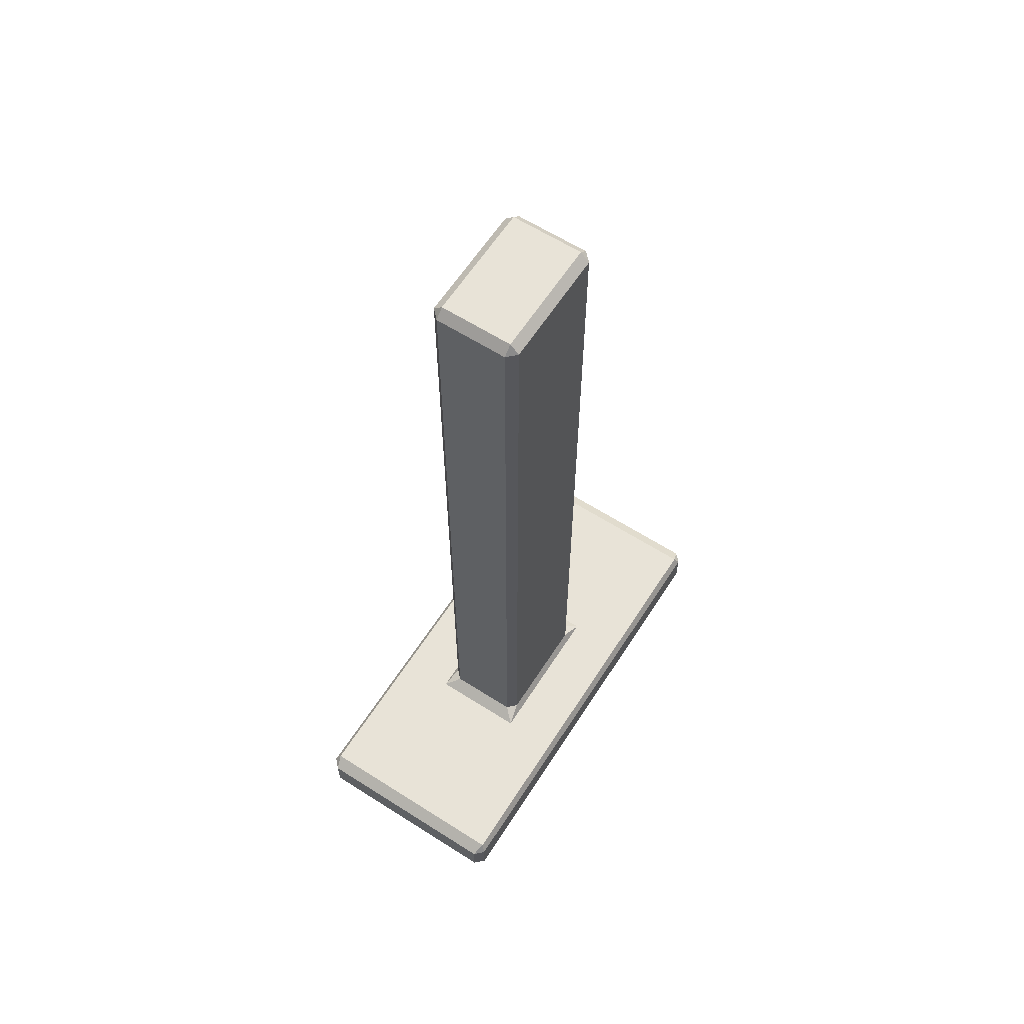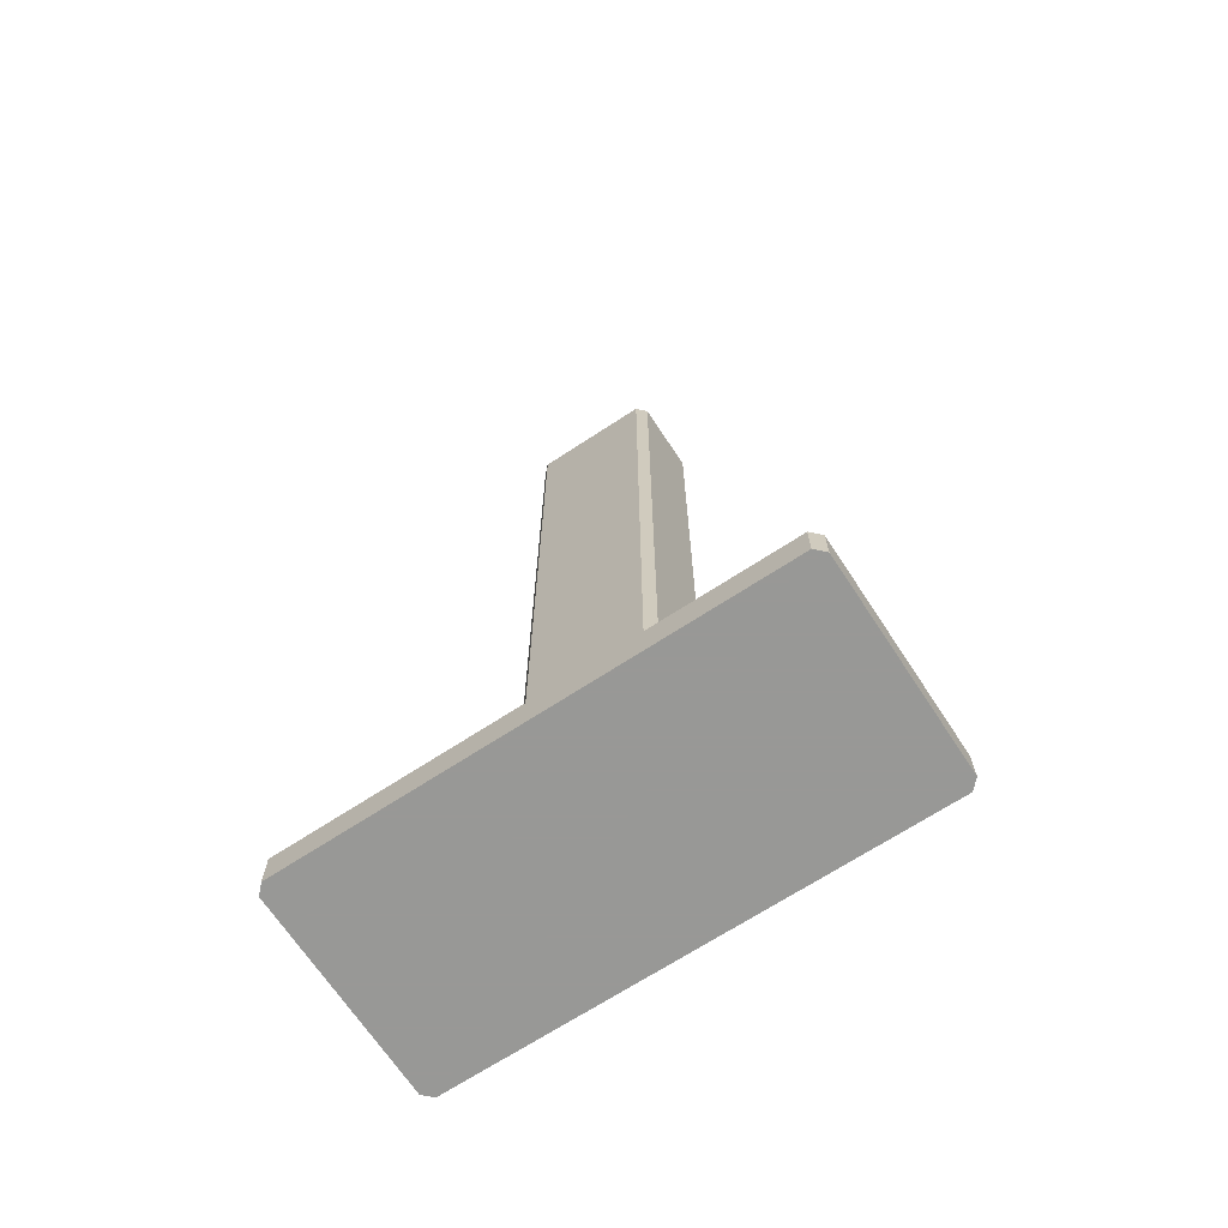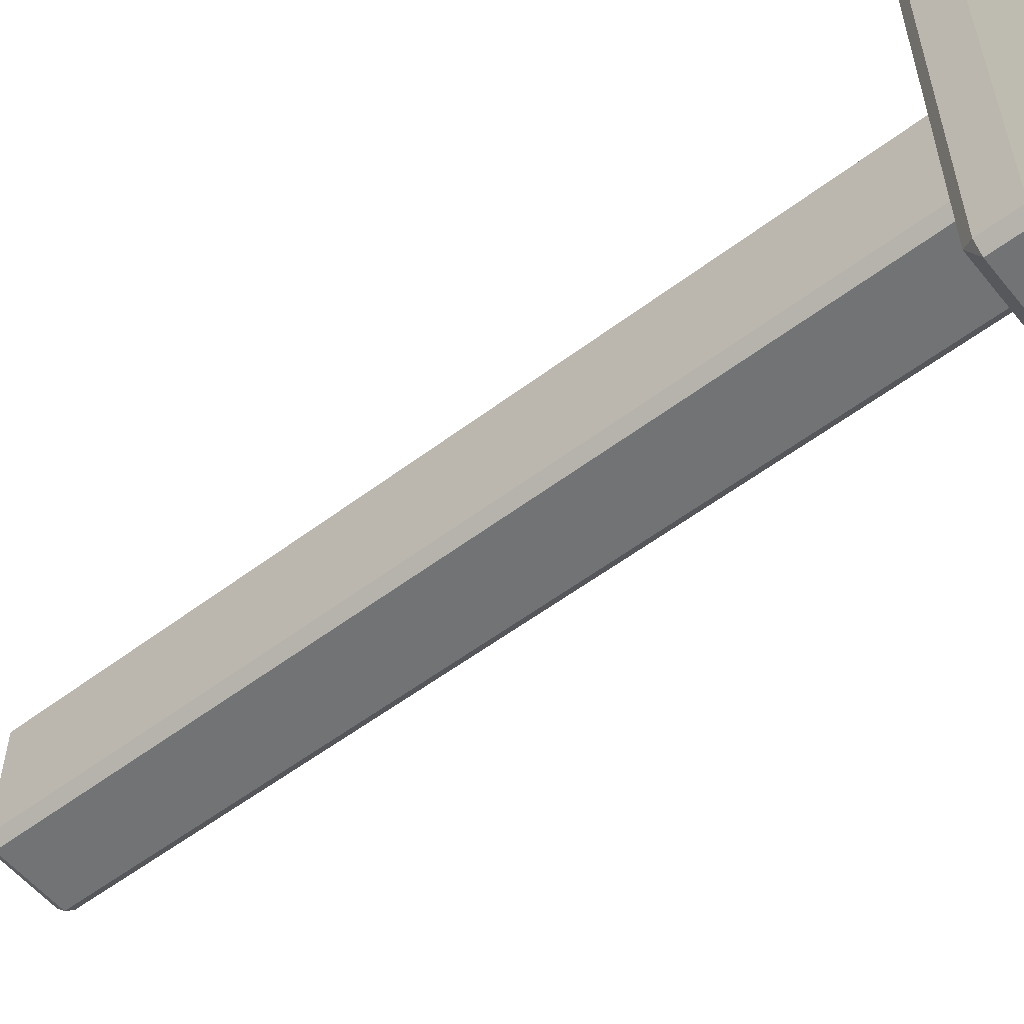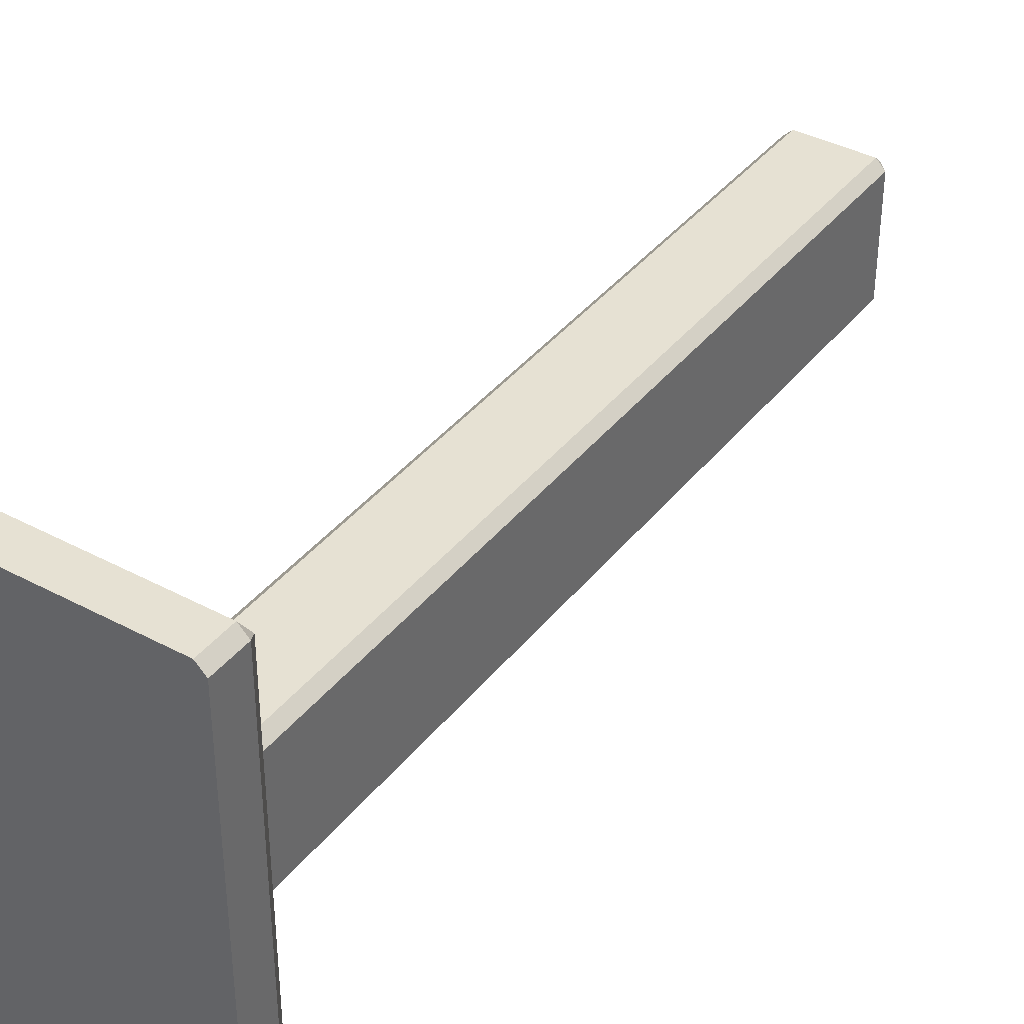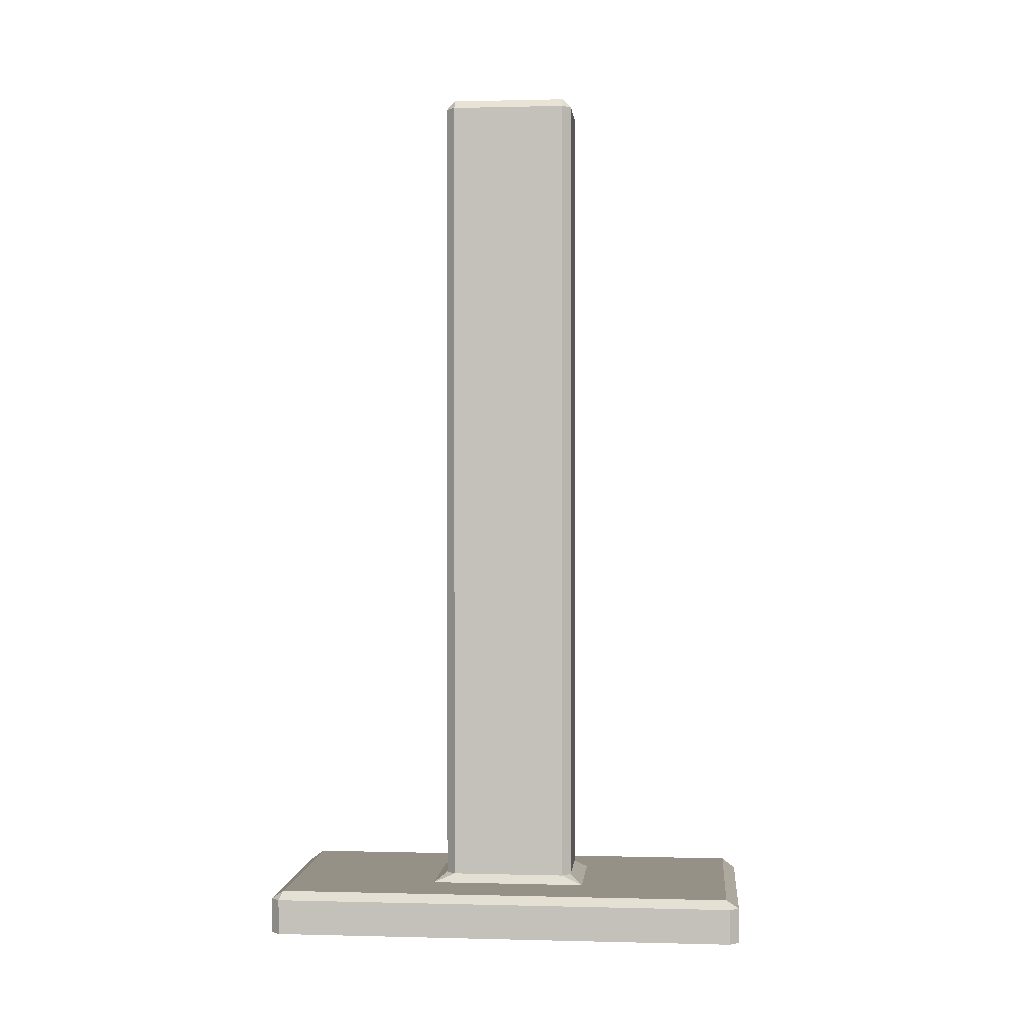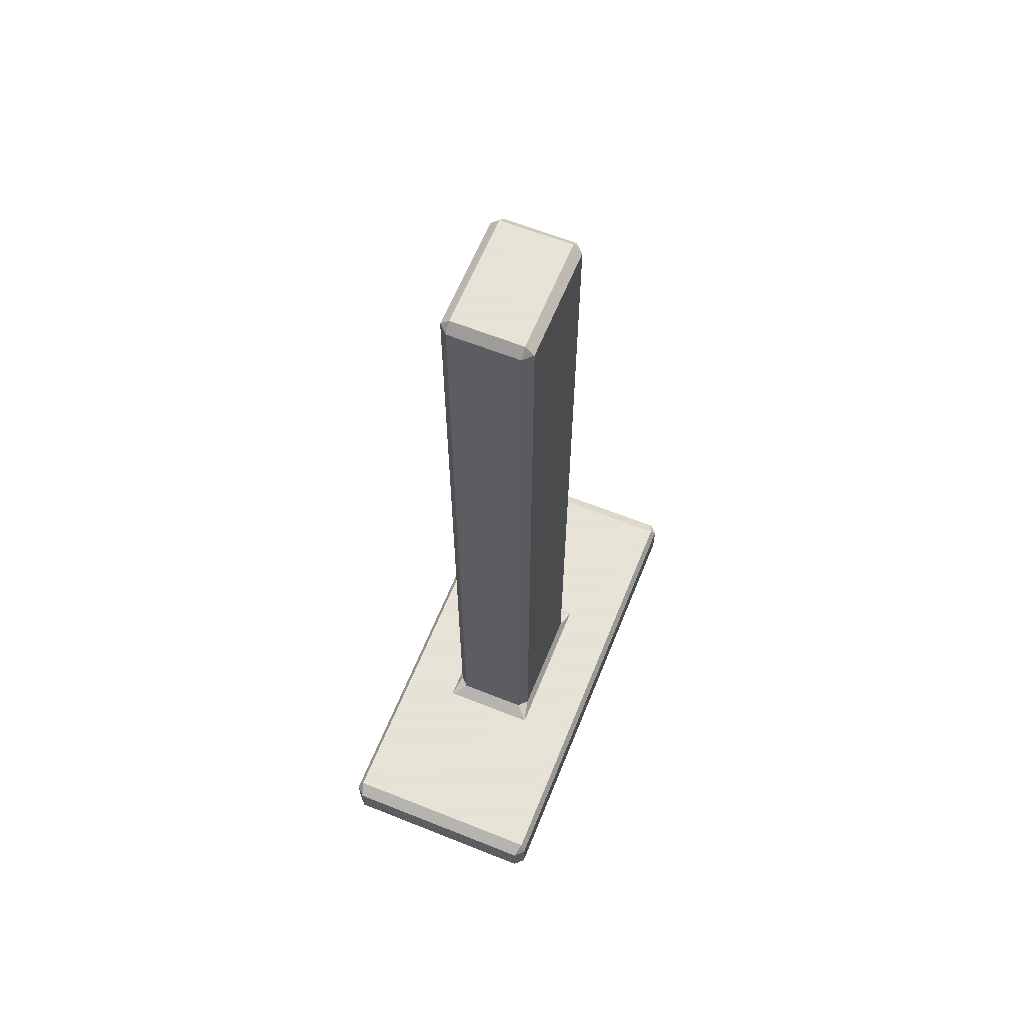
<metadata>
{"format":"obj","ext":"obj","renderer":"f3d","projection":"perspective","resolution":1024,"background":"white","views":[{"elev":62.4,"azim":32.8,"up":"+Z"},{"elev":-68.5,"azim":-56.7,"up":"+Z"},{"elev":-55.8,"azim":128.4,"up":"+Y"},{"elev":38.8,"azim":-146.0,"up":"+Y"},{"elev":0.8,"azim":-84.5,"up":"+Z"},{"elev":62.8,"azim":22.0,"up":"+Z"}]}
</metadata>
<code>
v -0.0005455 0.01645 -0.04742
v 0 0.014 0.046
v 0.009 0.014 0.047
v 0.009 0.015 -0.04642
v 0.009 0.001 0.047
v 0 0.001 0.046
v 0.01 0.001 -0.04642
v -0.0005455 -0.001455 -0.04742
v 0.01695 0.03355 -0.04742
v 0.01695 -0.01855 -0.04742
v -0.006955 -0.01855 -0.04742
v -0.006955 0.03355 -0.04742
v 0.0175 0.034 -0.05242
v 0.0165 -0.02 -0.05242
v -0.0075 -0.019 -0.05242
v -0.0065 0.035 -0.05242
v 0 0.014 -0.04642
v 0.001 0.015 -0.04642
v 0.001 0.014 0.047
v 0.001 0.015 0.046
v 0.01 0.014 0.046
v 0.009 0.015 0.046
v 0.01 0.014 -0.04642
v 0.01055 0.01645 -0.04742
v 0.009 0 0.046
v 0.01 0.001 0.046
v 0.001 0 0.046
v 0.001 0.001 0.047
v 0.009 0 -0.04642
v 0.01055 -0.001455 -0.04742
v 0.001 0 -0.04642
v 0 0.001 -0.04642
v 0.0175 0.034 -0.04842
v 0.0165 0.035 -0.04842
v 0.0165 -0.02 -0.04842
v 0.0175 -0.019 -0.04842
v -0.0075 -0.019 -0.04842
v -0.0065 -0.02 -0.04842
v -0.0065 0.035 -0.04842
v -0.0075 0.034 -0.04842
v 0.0165 0.035 -0.05242
v 0.0175 -0.019 -0.05242
v -0.0065 -0.02 -0.05242
v -0.0075 0.034 -0.05242
f 5 3 19
f 19 28 5
f 26 7 23
f 23 21 26
f 13 42 14
f 14 43 15
f 13 14 15
f 15 44 16
f 13 15 16
f 41 13 16
f 31 29 25
f 25 27 31
f 24 30 10
f 10 9 24
f 30 8 11
f 11 10 30
f 8 1 12
f 12 11 8
f 1 24 9
f 9 12 1
f 33 36 42
f 42 13 33
f 35 38 43
f 43 14 35
f 37 40 44
f 44 15 37
f 39 34 41
f 41 16 39
f 1 17 18
f 2 19 20
f 3 21 22
f 4 23 24
f 5 25 26
f 6 27 28
f 7 29 30
f 8 31 32
f 9 33 34
f 10 35 36
f 11 37 38
f 12 39 40
f 19 2 6
f 6 28 19
f 28 27 25
f 25 5 28
f 5 26 21
f 21 3 5
f 3 22 20
f 20 19 3
f 24 23 7
f 7 30 24
f 8 32 17
f 17 1 8
f 1 18 4
f 4 24 1
f 6 32 31
f 31 27 6
f 30 29 31
f 31 8 30
f 33 9 10
f 10 36 33
f 35 10 11
f 11 38 35
f 37 11 12
f 12 40 37
f 39 12 9
f 9 34 39
f 34 33 13
f 13 41 34
f 36 35 14
f 14 42 36
f 38 37 15
f 15 43 38
f 40 39 16
f 16 44 40
f 20 22 4
f 4 18 20
f 6 2 17
f 17 32 6
f 2 20 18
f 18 17 2
f 22 21 23
f 23 4 22
f 26 25 29
f 29 7 26

</code>
